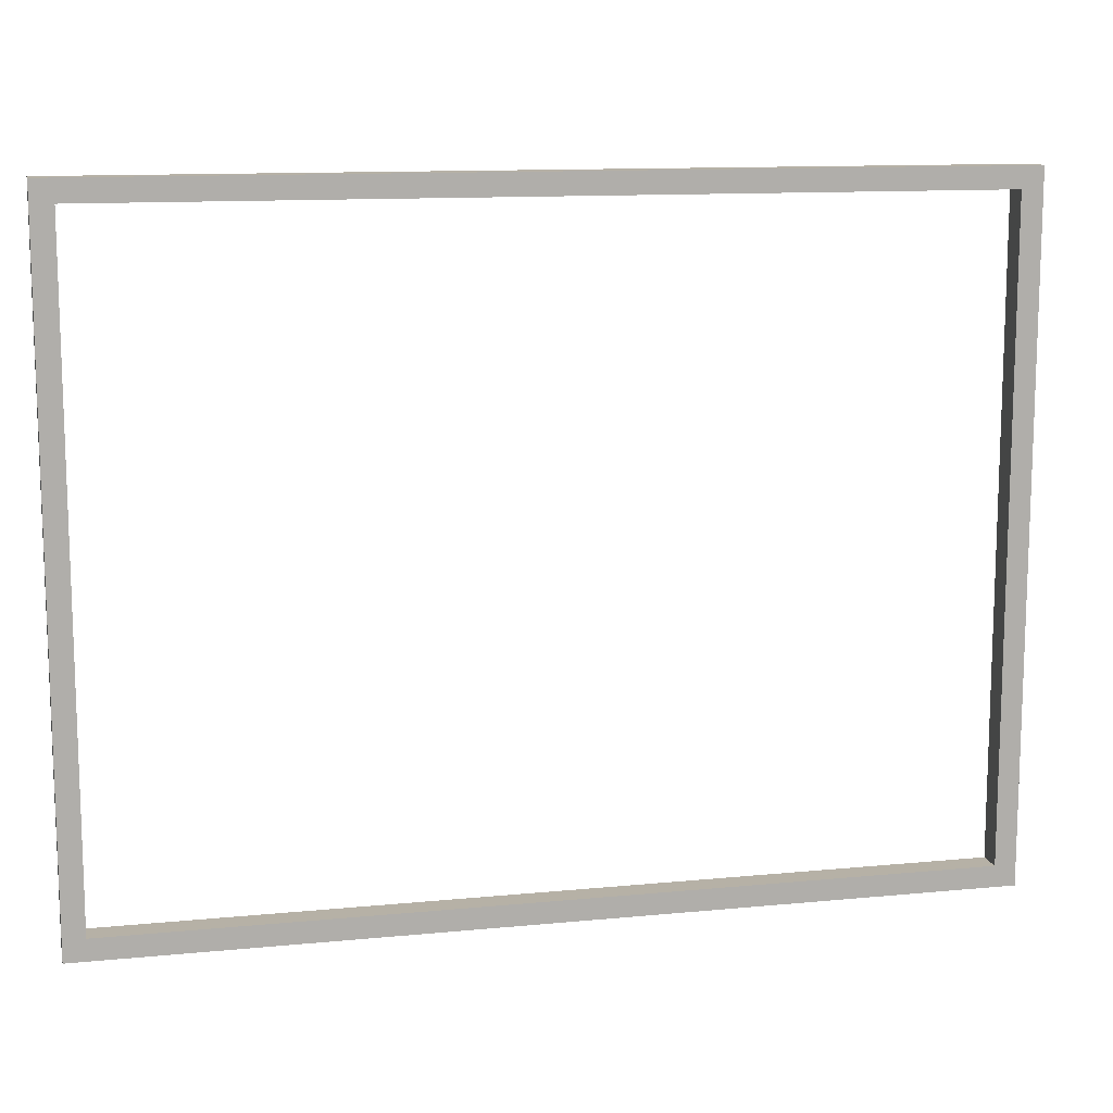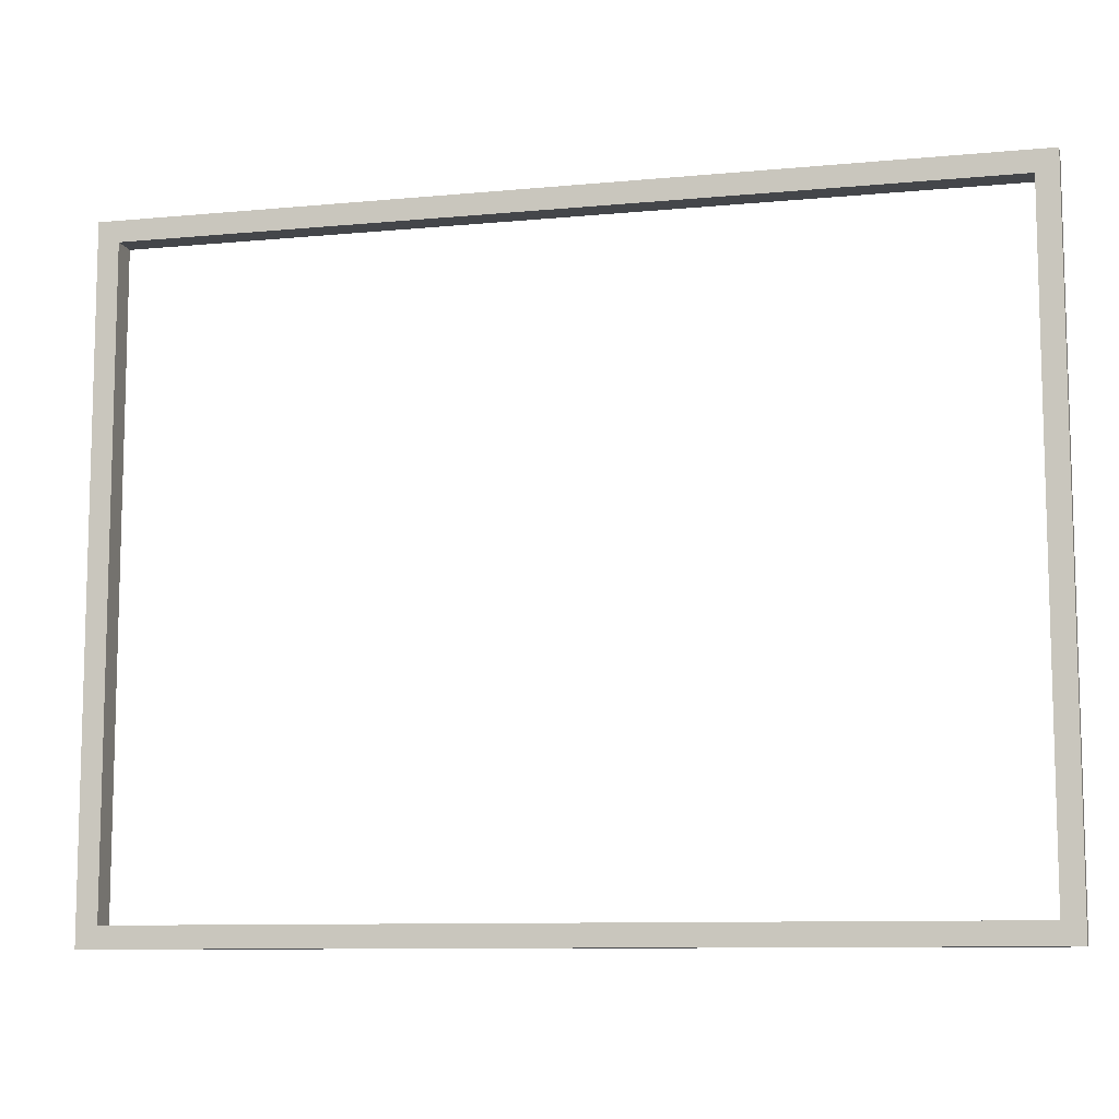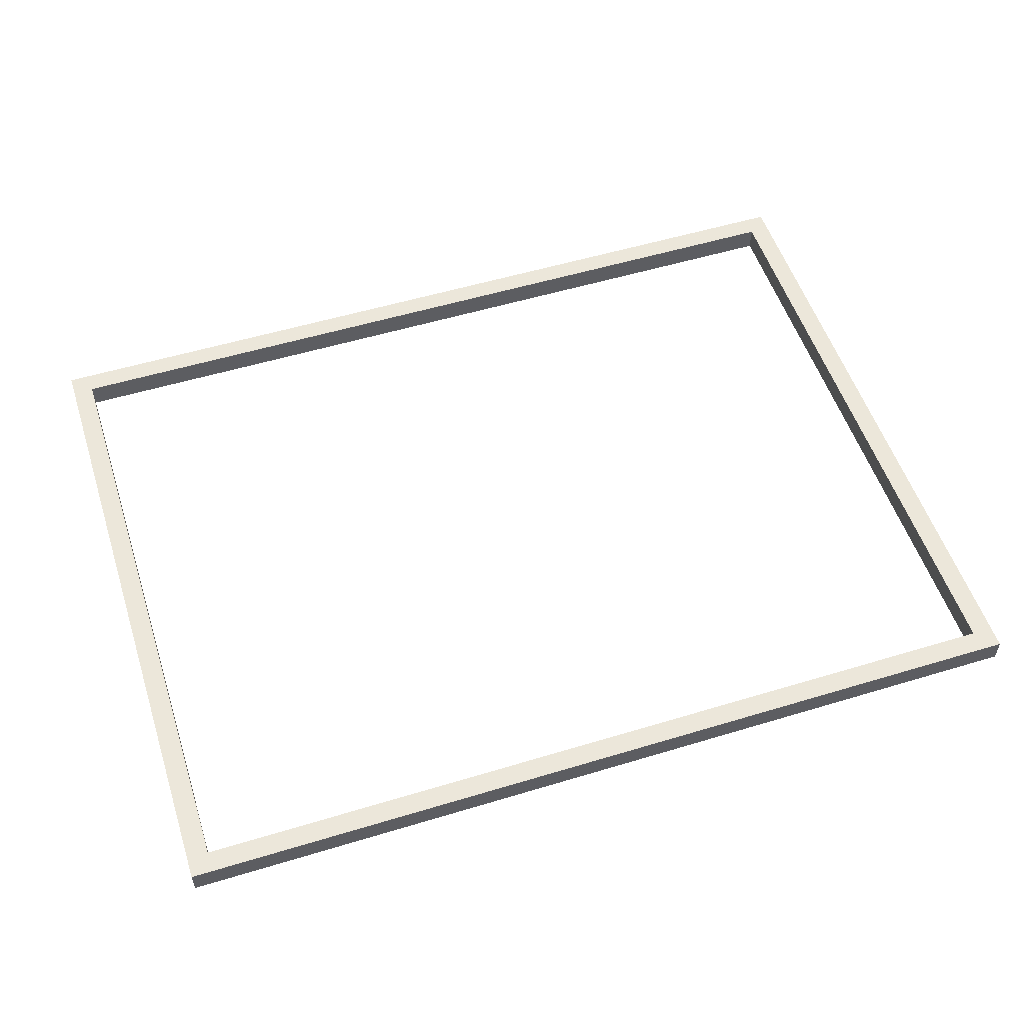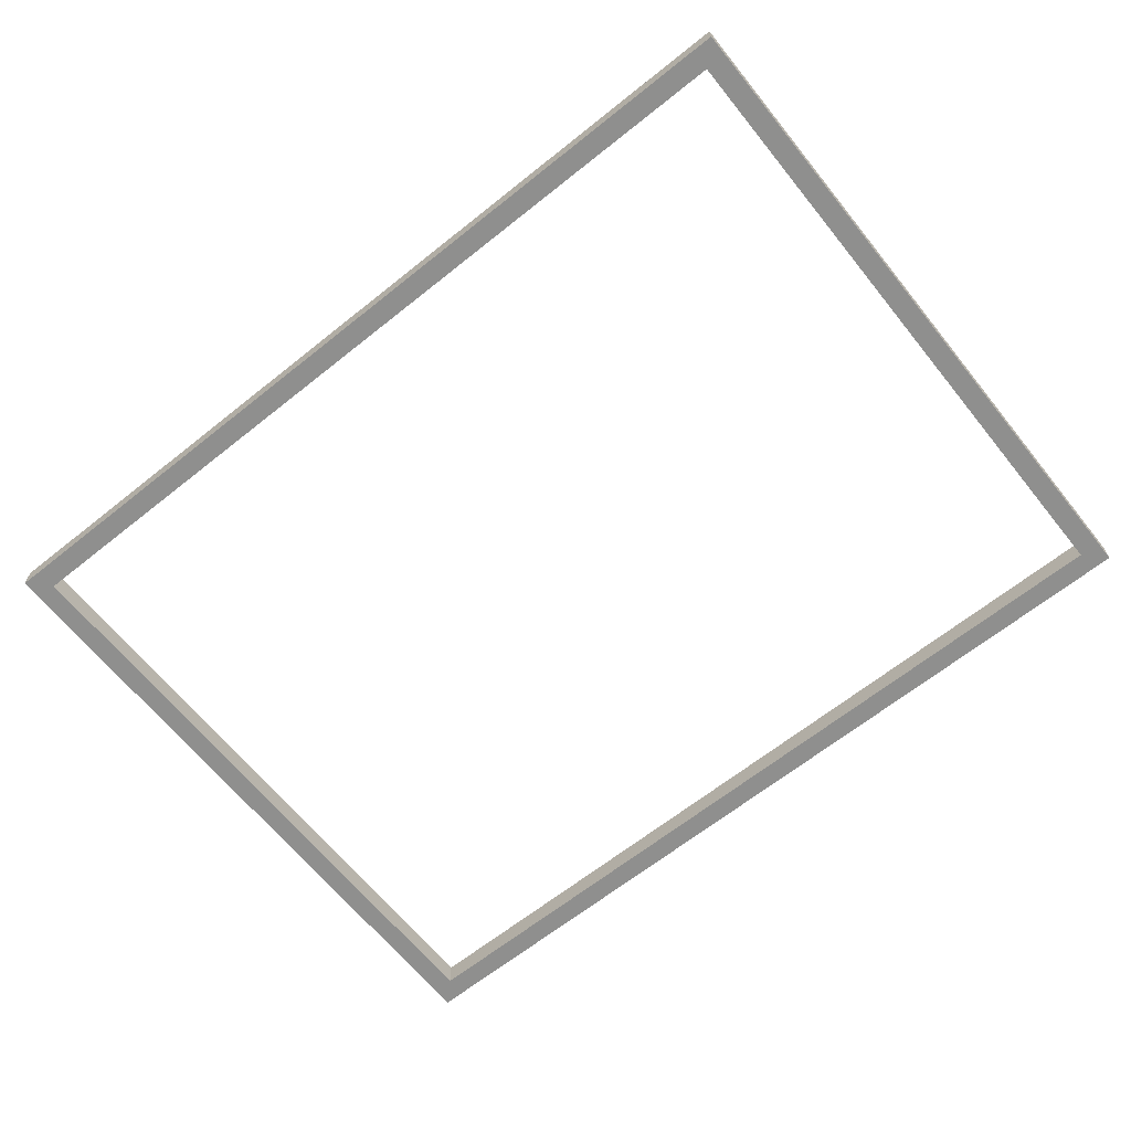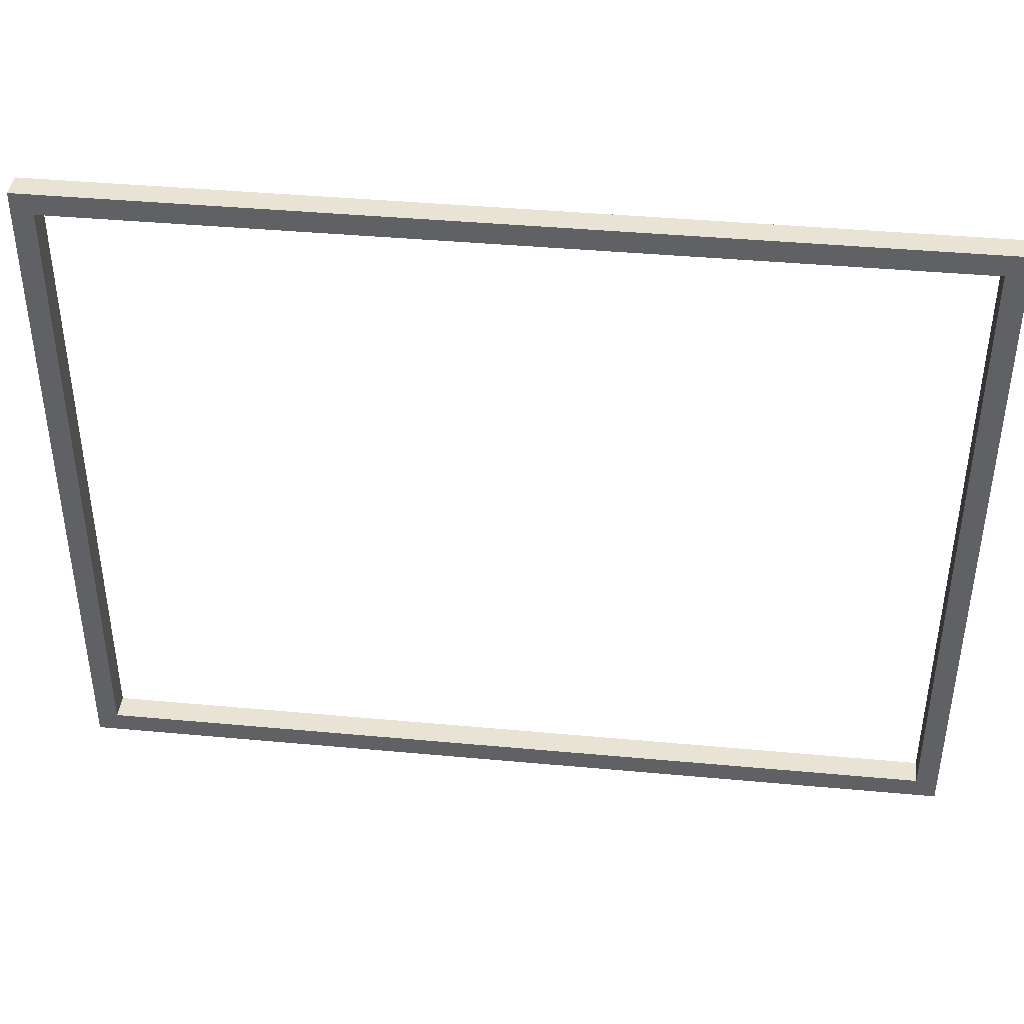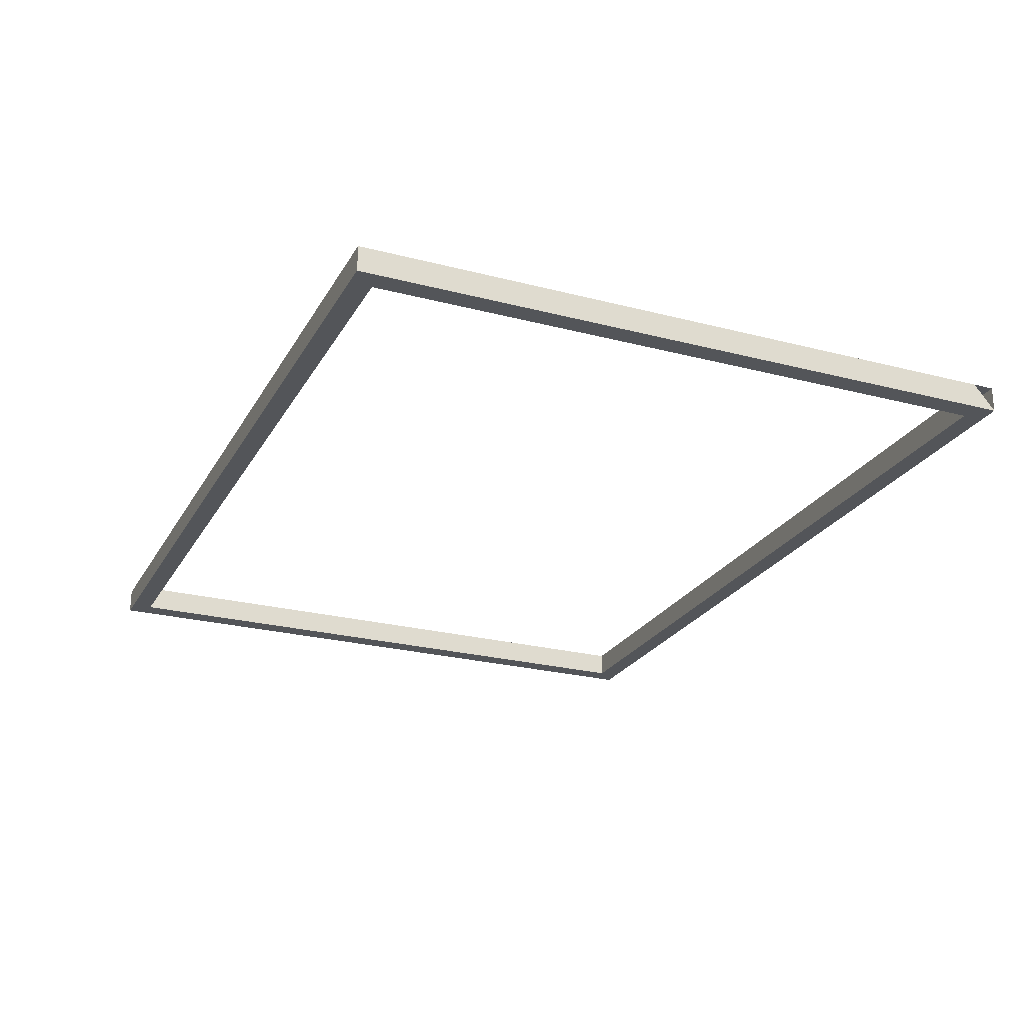
<metadata>
{"format":"obj","ext":"obj","renderer":"f3d","projection":"perspective","resolution":1024,"background":"white","views":[{"elev":12.1,"azim":-13.0,"up":"+Y"},{"elev":-9.7,"azim":-166.2,"up":"+Y"},{"elev":53.9,"azim":-17.9,"up":"+Z"},{"elev":-65.2,"azim":-141.2,"up":"+Z"},{"elev":41.0,"azim":6.4,"up":"+Y"},{"elev":-24.4,"azim":66.8,"up":"+Z"}]}
</metadata>
<code>
o group_0.001_ID11
v -0.525 0.4001 0.03
v -0.525 -0.4001 -0
v -0.525 0.4001 0
v -0.525 -0.4001 0.03
v -0.525 0.4001 0.03
v 0.525 0.4001 0
v 0.525 0.4001 0.03
v -0.525 0.4001 0
v 0.525 0.4001 0.03
v 0.5 0.3751 0.03
v -0.525 0.4001 0.03
v 0.525 -0.4001 0.03
v 0.5 -0.3751 0.03
v -0.5 -0.3751 0.03
v -0.5 0.3751 0.03
v -0.525 -0.4001 0.03
v -0.525 -0.4001 -0
v 0.525 -0.4001 0.03
v 0.525 -0.4001 -0
v -0.525 -0.4001 0.03
v -0.525 0.4001 0
v -0.5 0.3751 0
v 0.525 0.4001 0
v -0.525 -0.4001 -0
v -0.5 -0.3751 -0
v 0.5 -0.3751 -0
v 0.5 0.3751 0
v 0.525 -0.4001 -0
v 0.525 -0.4001 0.03
v 0.525 0.4001 0
v 0.525 -0.4001 -0
v 0.525 0.3751 0.03
f 1 2 3
f 2 1 4
f 5 6 7
f 6 5 8
f 9 10 11
f 10 9 12
f 10 12 13
f 13 12 14
f 11 15 16
f 15 11 10
f 16 15 14
f 16 14 12
f 17 18 19
f 18 17 20
f 21 22 23
f 22 21 24
f 22 24 25
f 25 24 26
f 23 27 28
f 27 23 22
f 28 27 26
f 28 26 24
f 29 30 31
f 30 29 32
o group_0_ID3
v -0.5 -0.3751 0.03
v 0.5 -0.3751 -0
v 0.5 -0.3751 0.03
v -0.5 -0.3751 -0
v 0.5 0.3751 0.03
v 0.5 -0.3751 -0
v 0.5 0.3751 0
v 0.5 -0.3751 0.03
v -0.5 -0.3751 0.03
v -0.5 0.3751 0
v -0.5 -0.3751 -0
v -0.5 0.3751 0.03
v -0.5 0.3751 0
v 0.5 0.3751 0.03
v 0.5 0.3751 0
v -0.5 0.3751 0.03
f 33 34 35
f 34 33 36
f 37 38 39
f 38 37 40
f 41 42 43
f 42 41 44
f 45 46 47
f 46 45 48

</code>
